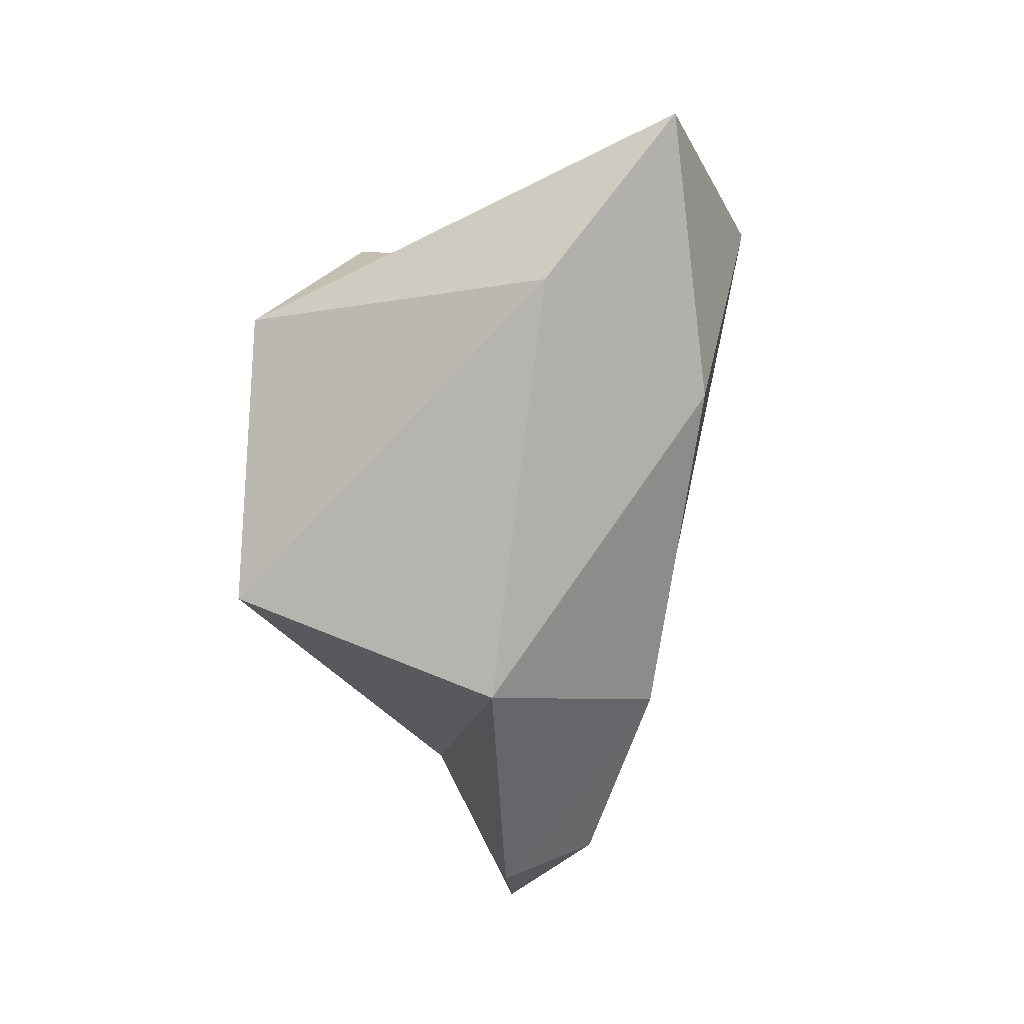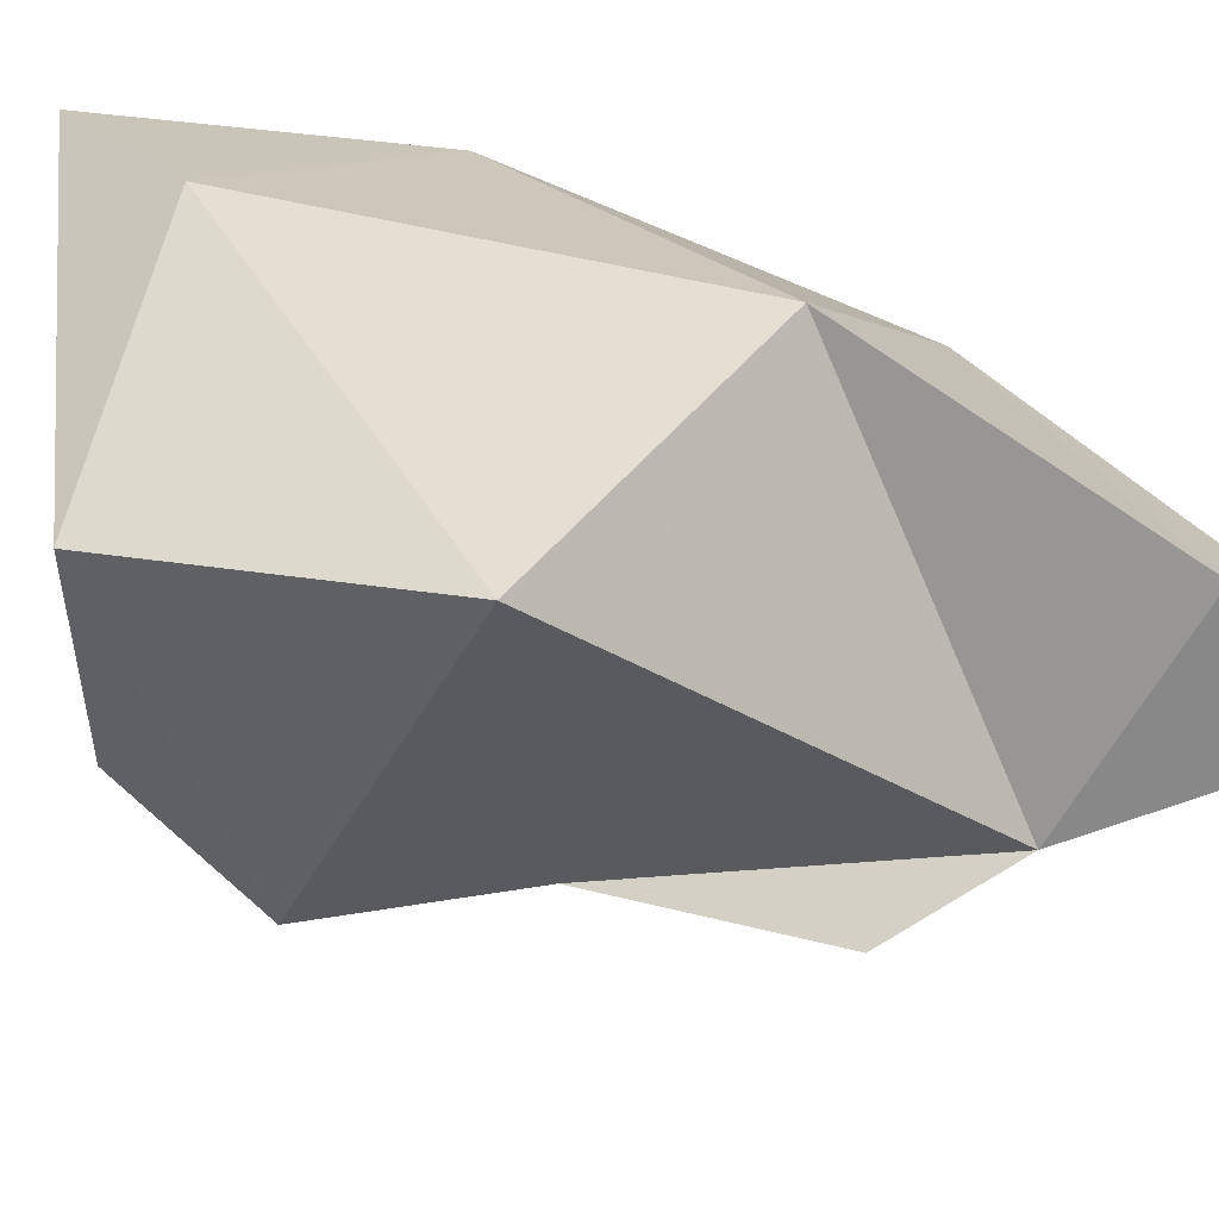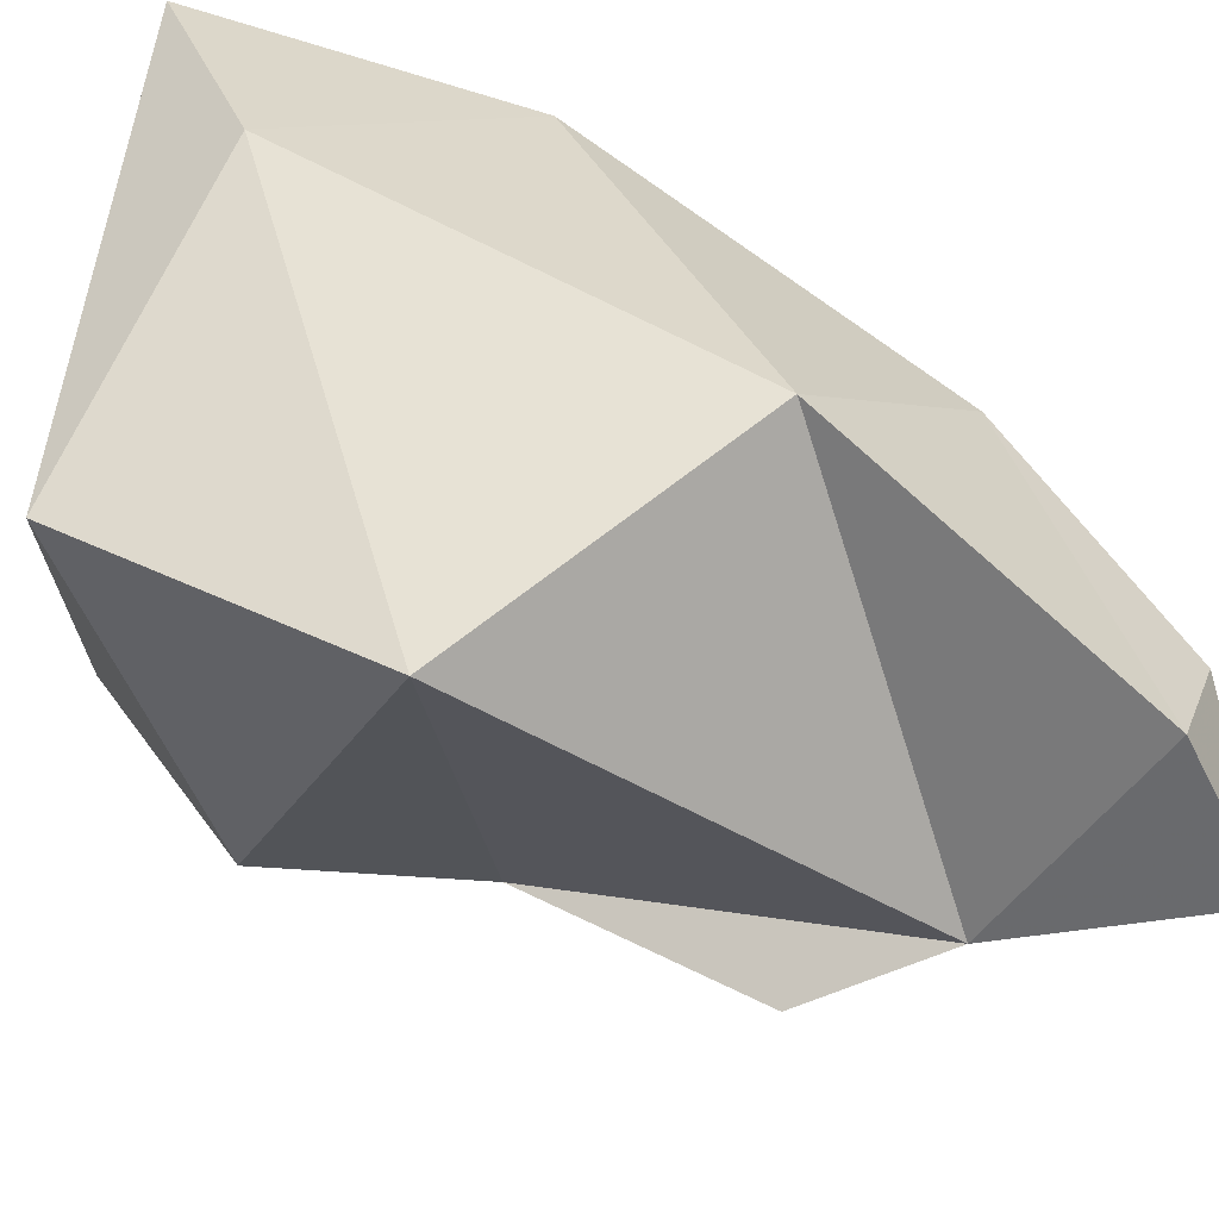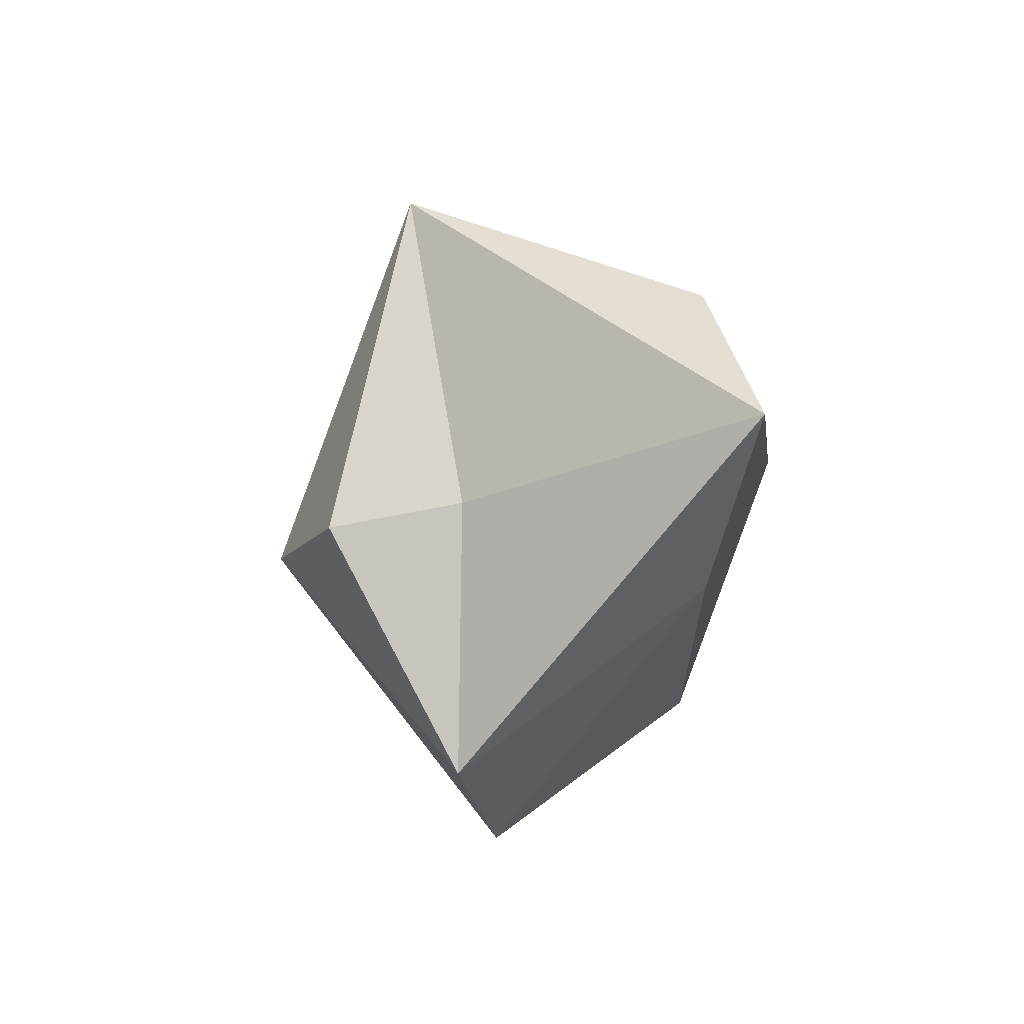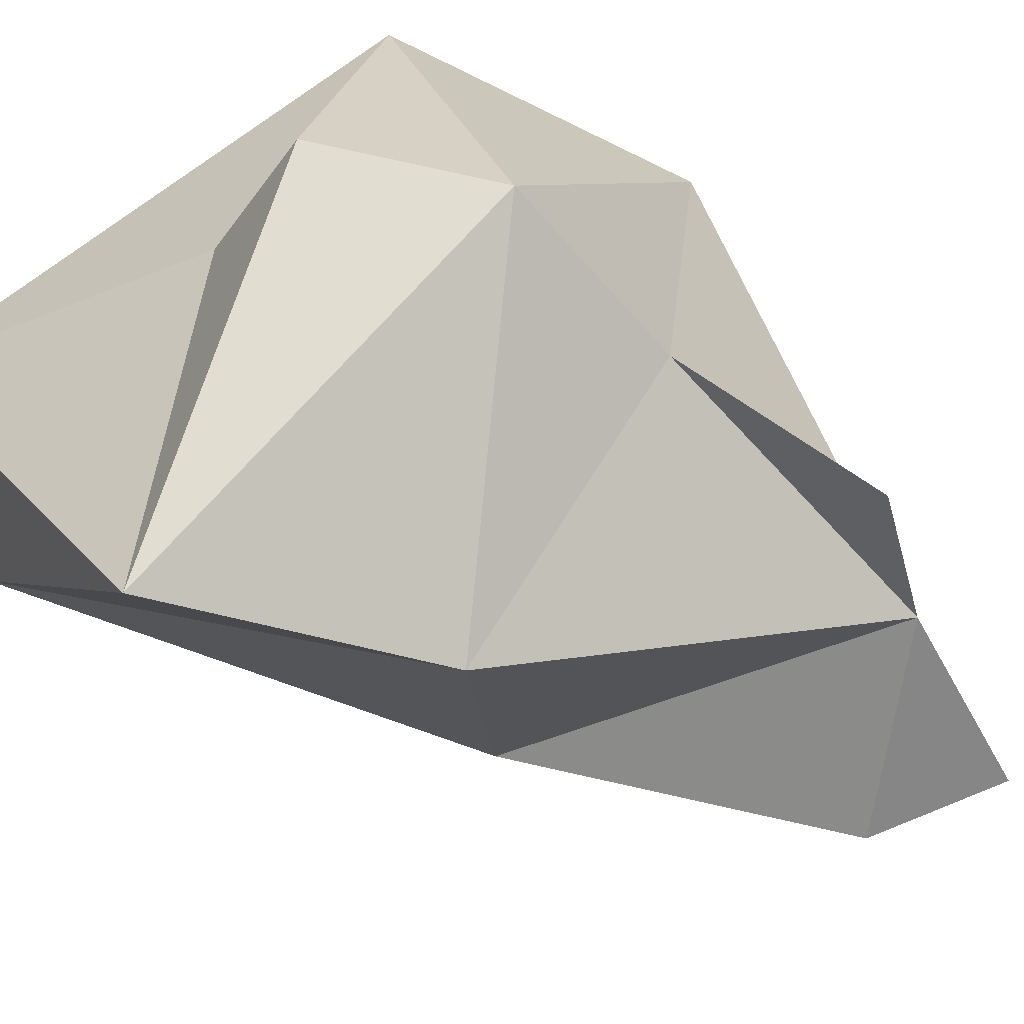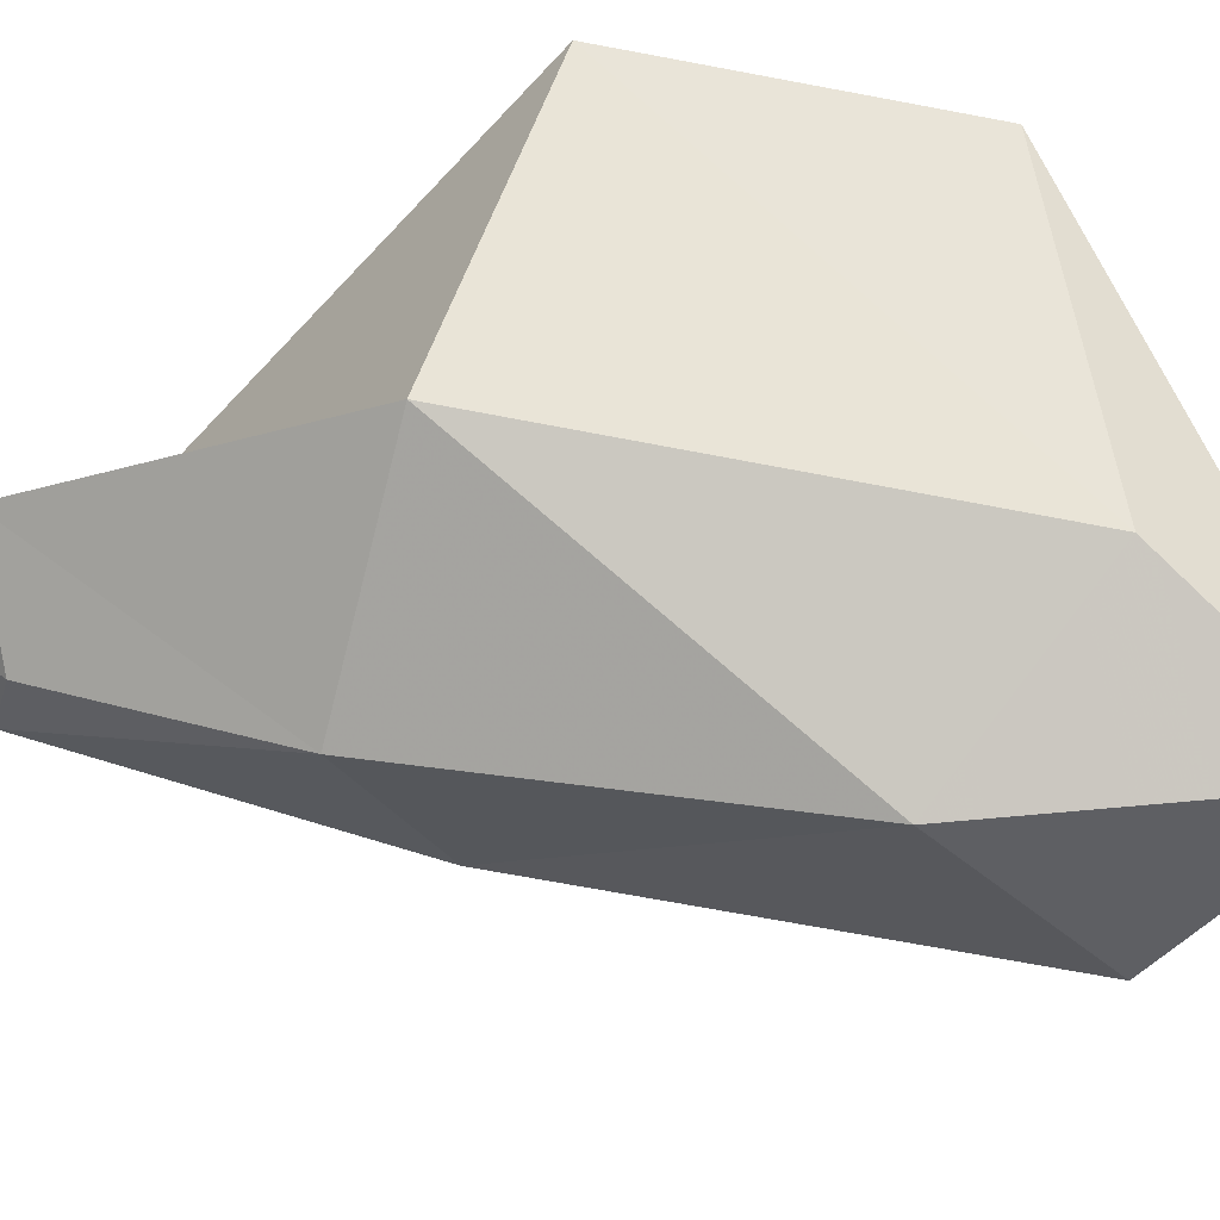
<metadata>
{"format":"obj","ext":"obj","renderer":"f3d","projection":"perspective","resolution":1024,"background":"white","views":[{"elev":16.0,"azim":-172.7,"up":"+Z"},{"elev":46.9,"azim":109.9,"up":"+Y"},{"elev":55.7,"azim":121.6,"up":"+Y"},{"elev":79.9,"azim":139.7,"up":"+Z"},{"elev":-72.7,"azim":59.8,"up":"+Y"},{"elev":62.3,"azim":-89.2,"up":"+Y"}]}
</metadata>
<code>
g Object04
v -4.656 3.382 8.308
v 0.3803 8.354 10.02
v 0.5041 3.906 1.171
v -2.405 1.924 1.799
v -2.315 -0.5265 1.171
v -5.011 -1.094 10.87
v 9.159 7.76 12.96
v 8.824 5.535 22.15
v 8.714 -4.44 18.3
v 8.824 5.535 22.15
v 3.076 -1.039 23.52
v 6.909 -3.289 23.16
v 6.768 -3.029 12.82
v -6.336 4.139 19.67
v 0.7796 0.06481 -1.382
v 8.824 5.535 22.15
v 9.159 7.76 12.96
v -1.105 6.217 23.88
v 0.3803 8.354 10.02
v 9.159 7.76 12.96
v 3.787 -1.55 3.619
v 0.5041 3.906 1.171
v 0.7796 0.06481 -1.382
v 6.909 -3.289 23.16
v -1.105 6.217 23.88
v -5.107 3.641 29.02
v -5.107 3.641 29.02
v -0.9081 -8.538 13.99
v -2.496 -10.5 21.79
v -2.496 -10.5 21.79
v -2.496 -10.5 21.79
v -7.332 -1.095 24.36
v -0.9081 -8.538 13.99
v 3.787 -1.55 3.619
v -7.332 -1.095 24.36
v 3.787 -1.55 3.619
v 6.406 -2.933 6.352
f 1 2 3
f 3 4 1
f 1 4 5
f 5 6 1
f 7 8 9
f 10 11 12
f 9 13 7
f 14 2 1
f 15 4 3
f 16 17 18
f 19 20 21
f 21 22 19
f 2 18 17
f 21 23 22
f 9 8 24
f 10 25 26
f 26 11 10
f 2 14 18
f 18 14 27
f 28 9 29
f 30 12 11
f 9 28 13
f 1 6 14
f 15 5 4
f 31 32 33
f 6 33 32
f 34 5 15
f 9 24 29
f 26 35 30
f 30 11 26
f 13 28 36
f 36 37 13
f 6 32 14
f 32 27 14
f 13 37 36
f 36 7 13
f 6 5 34
f 34 33 6
g Object01
v -4.309 3.191 8.679
v 0.4078 7.847 10.28
v 0.5238 3.682 1.995
v -2.201 1.825 2.583
v -2.117 -0.4701 1.995
v -4.641 -1.002 11.08
v 8.63 7.291 13.04
v 8.316 5.207 21.65
v 8.213 -4.135 18.03
v 8.316 5.207 21.65
v 2.932 -0.9504 22.92
v 6.522 -3.057 22.59
v 6.391 -2.814 12.9
v -5.882 3.899 19.32
v 0.7818 0.08373 -0.3959
v 8.316 5.207 21.65
v 8.63 7.291 13.04
v -0.9832 5.845 23.26
v 0.4078 7.847 10.28
v 8.63 7.291 13.04
v 3.599 -1.428 4.287
v 0.5238 3.682 1.995
v 0.7818 0.08373 -0.3959
v 6.522 -3.057 22.59
v -0.9832 5.845 23.26
v -4.731 3.433 28.08
v -4.731 3.433 28.08
v -0.7988 -7.974 14
v -2.286 -9.813 21.3
v -2.286 -9.813 21.3
v -2.286 -9.813 21.3
v -6.816 -1.003 23.71
v -0.7988 -7.974 14
v 3.599 -1.428 4.287
v -6.816 -1.003 23.71
v 3.599 -1.428 4.287
v 6.051 -2.724 6.847
f 38 39 40
f 40 41 38
f 38 41 42
f 42 43 38
f 44 45 46
f 47 48 49
f 46 50 44
f 51 39 38
f 52 41 40
f 53 54 55
f 56 57 58
f 58 59 56
f 39 55 54
f 58 60 59
f 46 45 61
f 47 62 63
f 63 48 47
f 39 51 55
f 55 51 64
f 65 46 66
f 67 49 48
f 46 65 50
f 38 43 51
f 52 42 41
f 68 69 70
f 43 70 69
f 71 42 52
f 46 61 66
f 63 72 67
f 67 48 63
f 50 65 73
f 73 74 50
f 43 69 51
f 69 64 51
f 50 74 73
f 73 44 50
f 43 42 71
f 71 70 43

</code>
